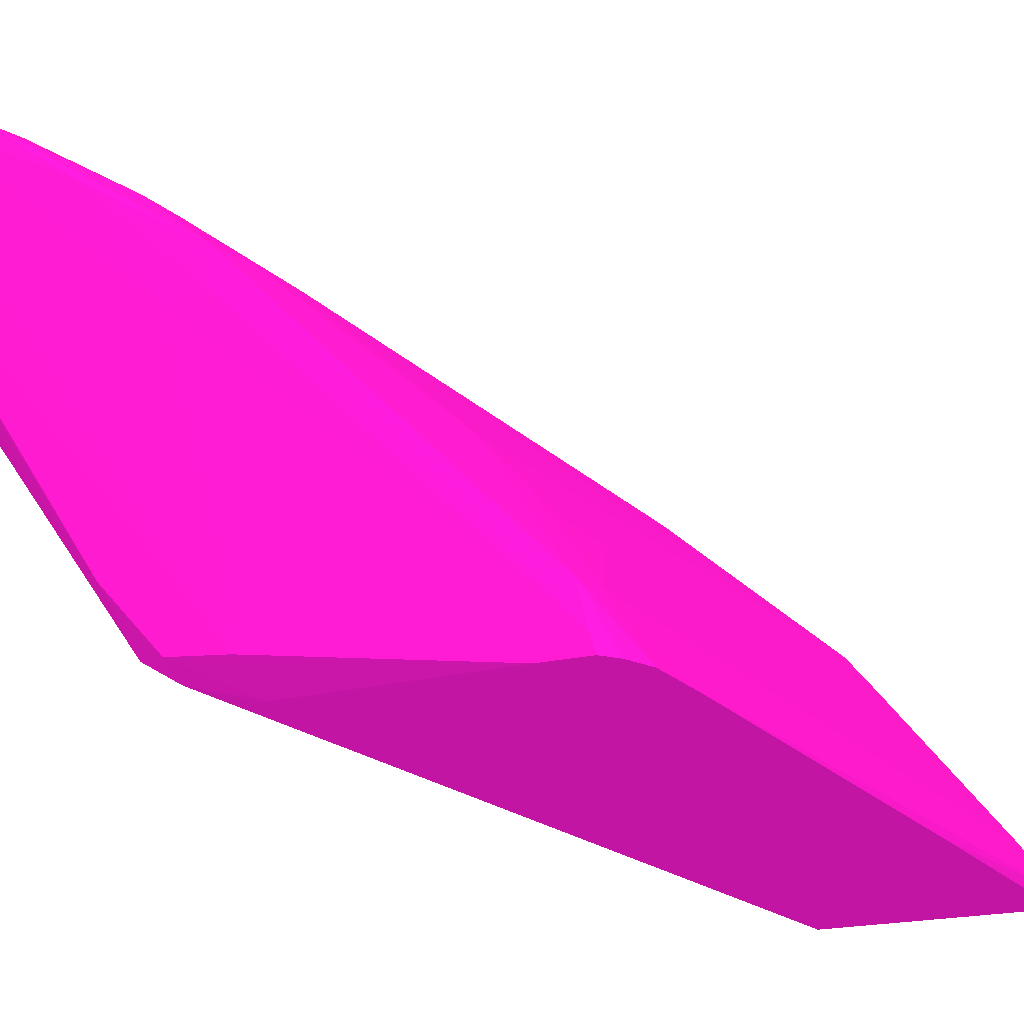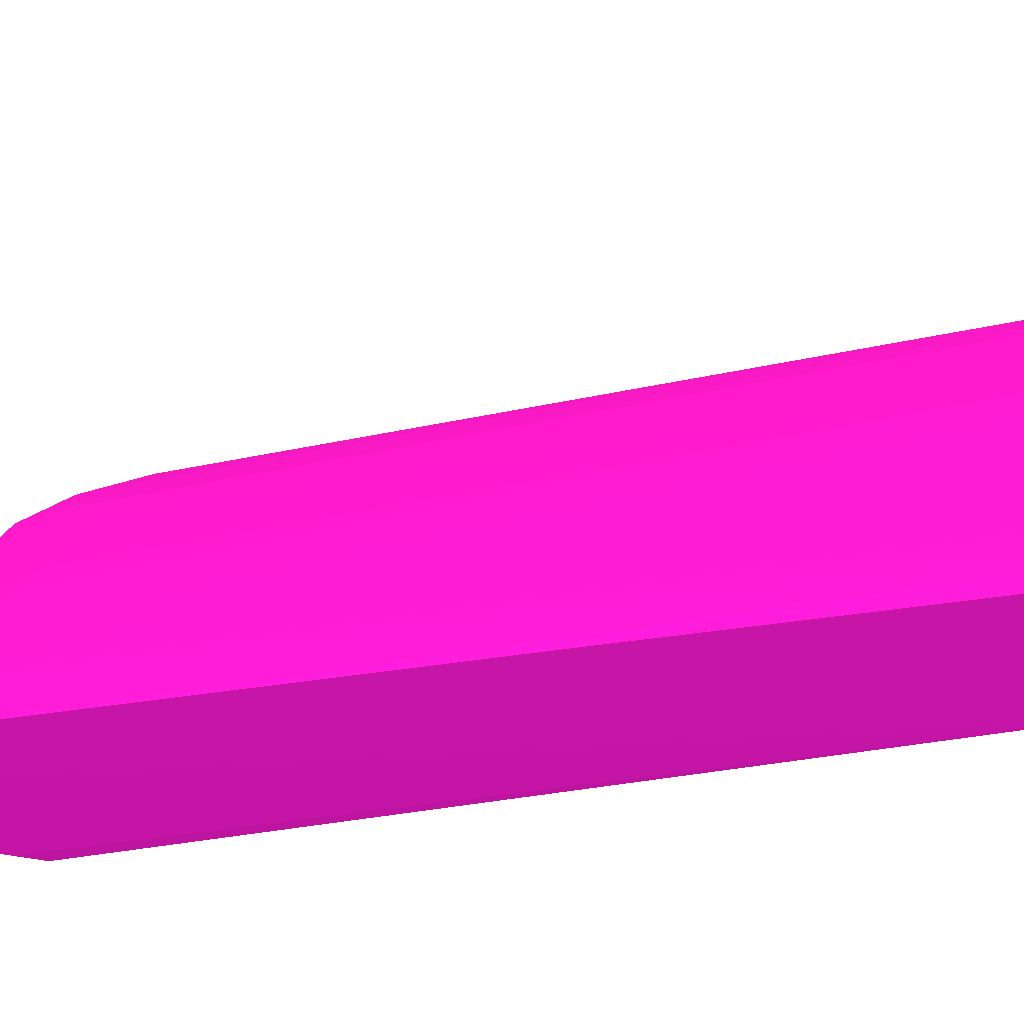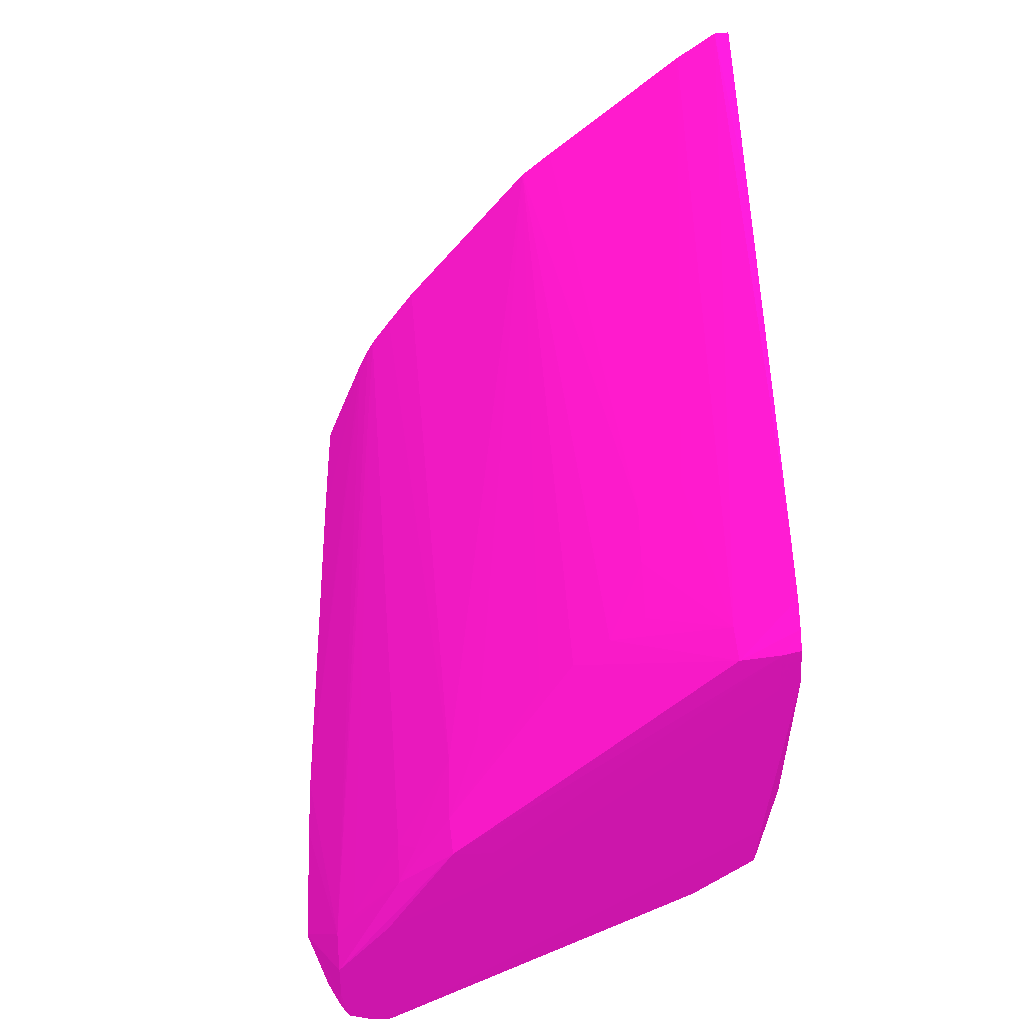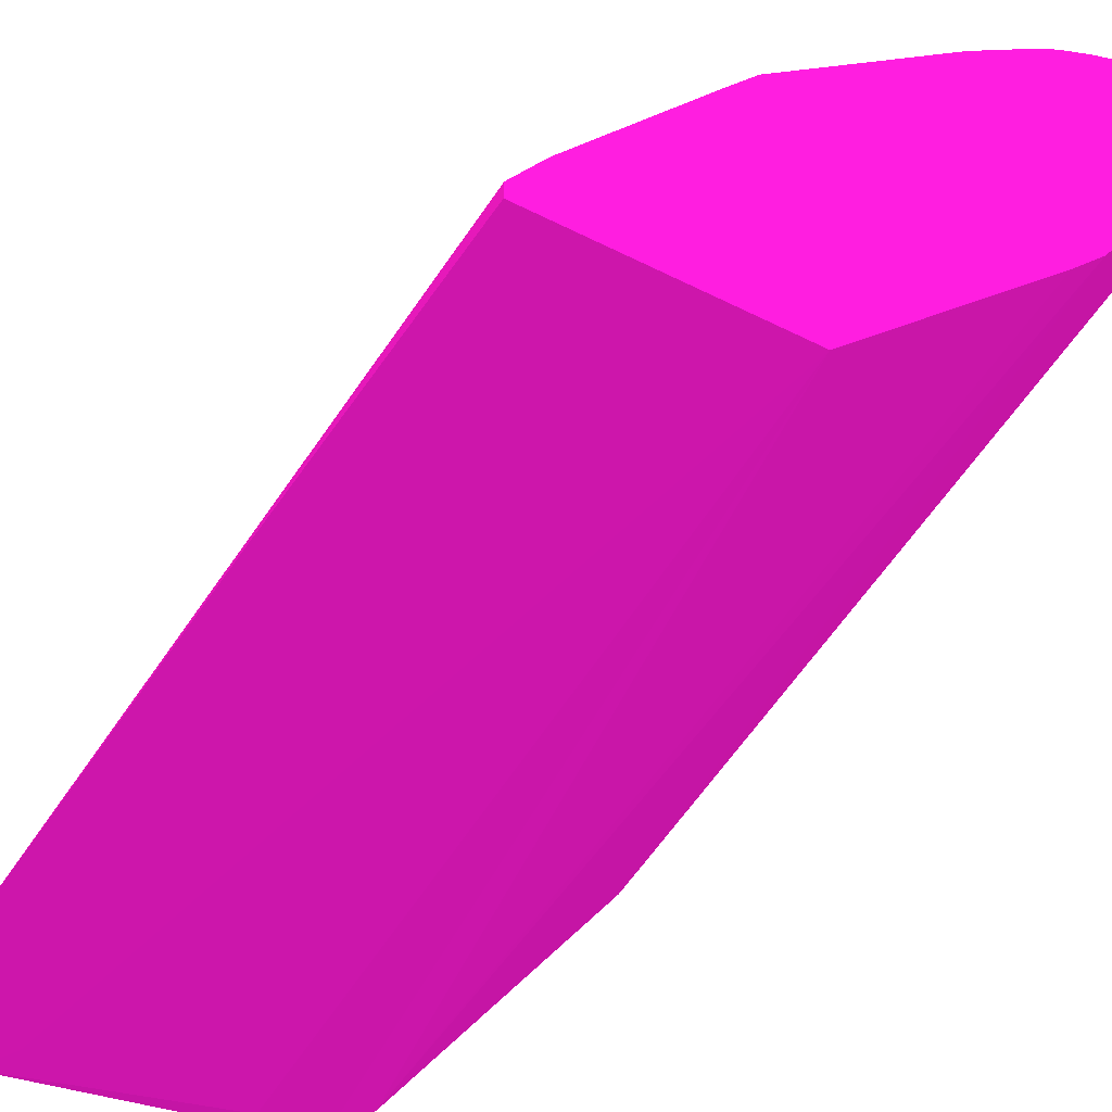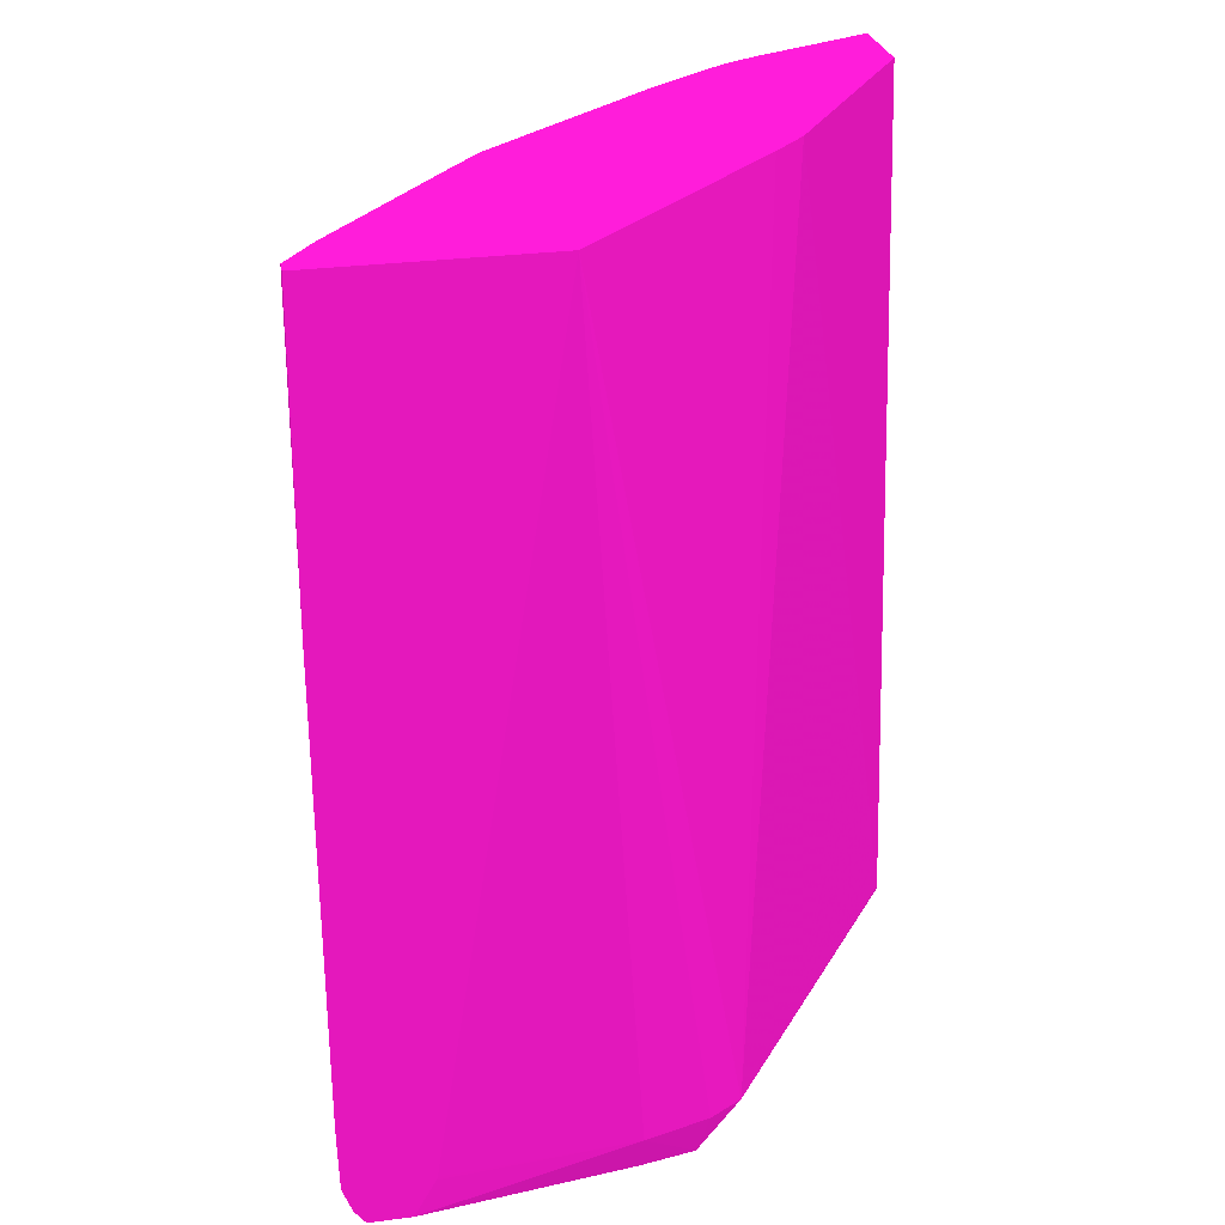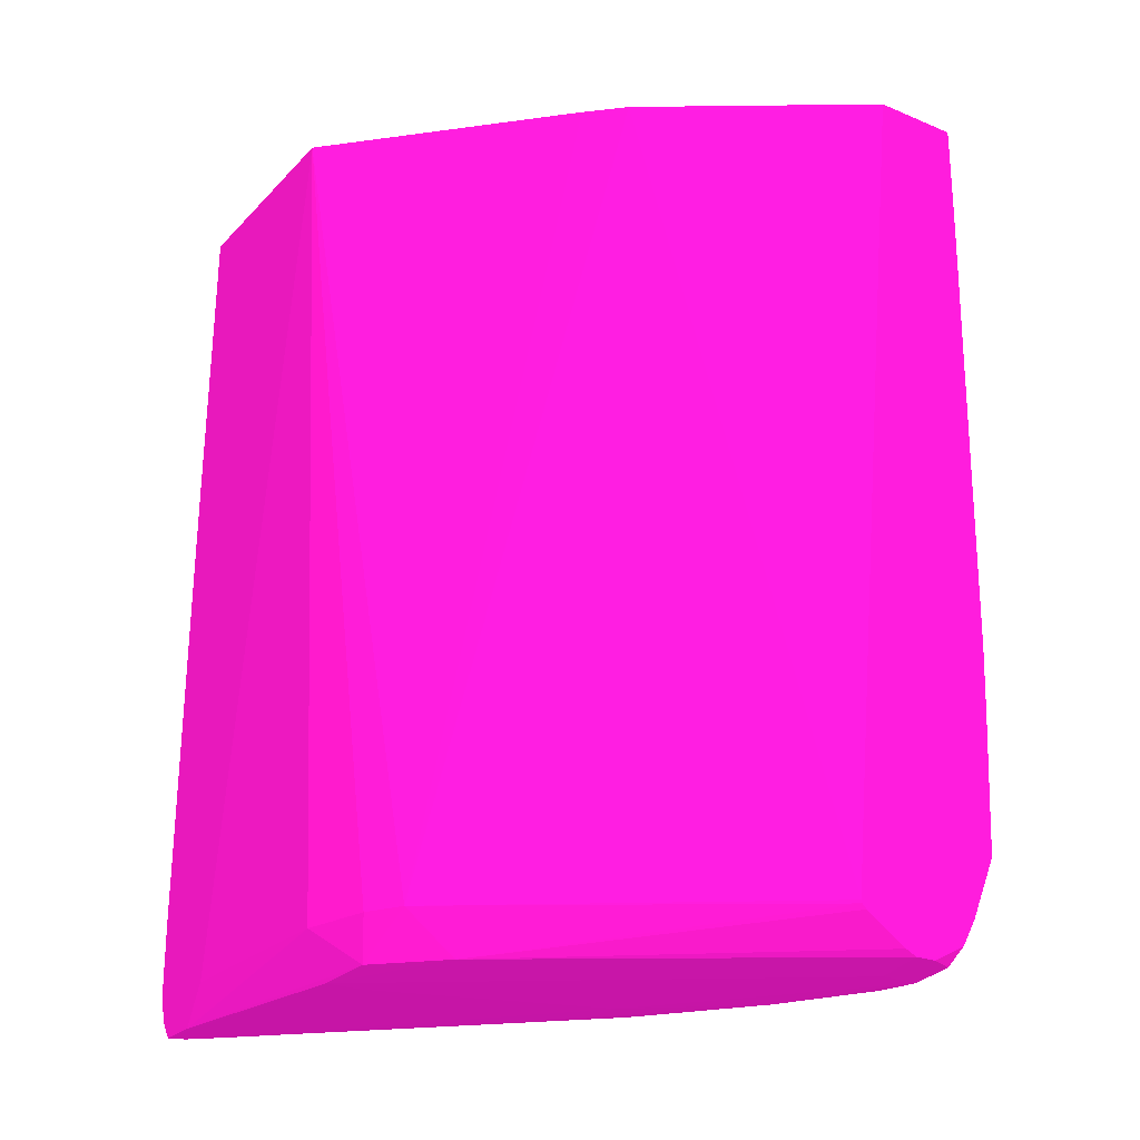
<metadata>
{"format":"obj","ext":"obj","renderer":"f3d","projection":"perspective","resolution":1024,"background":"white","views":[{"elev":-18.7,"azim":26.4,"up":"+Z"},{"elev":-27.1,"azim":106.7,"up":"+Z"},{"elev":-43.6,"azim":94.1,"up":"+Y"},{"elev":-45.7,"azim":149.5,"up":"+Z"},{"elev":27.9,"azim":168.4,"up":"+Y"},{"elev":-26.1,"azim":-123.2,"up":"+Y"}]}
</metadata>
<code>
v 0.01614 -0.1642 -0.06827 0.5843 0.06275 0.4824
v 0.01614 -0.1642 -0.06813 0.5843 0.06275 0.4824
v 0.01614 -0.164 -0.06854 0.5843 0.06275 0.4824
v 0.02159 -0.1642 -0.07641 0.5843 0.06275 0.4824
v 0.02435 -0.1643 -0.07804 0.5843 0.06275 0.4824
v 0.0175 -0.1642 -0.06804 0.5843 0.06275 0.4824
v 0.01614 -0.1642 -0.06774 0.5843 0.06275 0.4824
v 0.0175 -0.1642 -0.06711 0.5843 0.06275 0.4824
v 0.01614 -0.1633 -0.06957 0.5843 0.06275 0.4824
v 0.02297 -0.1642 -0.0779 0.5843 0.06275 0.4824
v 0.01614 -0.1632 -0.06968 0.5843 0.06275 0.4824
v 0.02182 -0.1631 -0.07756 0.5843 0.06275 0.4824
v 0.02973 -0.1642 -0.07885 0.5843 0.06275 0.4824
v 0.0308 -0.1642 -0.07885 0.5843 0.06275 0.4824
v 0.02952 -0.1642 -0.07837 0.5843 0.06275 0.4824
v 0.02435 -0.1643 -0.07718 0.5843 0.06275 0.4824
v 0.01637 -0.1642 -0.06717 0.5843 0.06275 0.4824
v 0.01614 -0.1637 -0.06689 0.5843 0.06275 0.4824
v 0.02264 -0.1643 -0.07156 0.5843 0.06275 0.4824
v 0.02061 -0.1642 -0.06871 0.5843 0.06275 0.4824
v 0.0186 -0.1641 -0.0672 0.5843 0.06275 0.4824
v 0.01614 -0.1615 -0.06585 0.5843 0.06275 0.4824
v 0.01614 -0.163 -0.06652 0.5843 0.06275 0.4824
v 0.02267 -0.1631 -0.07808 0.5843 0.06275 0.4824
v 0.02435 -0.1631 -0.07855 0.5843 0.06275 0.4824
v 0.01614 -0.1632 -0.0697 0.5843 0.06275 0.4824
v 0.01979 -0.1415 -0.07286 0.5843 0.06275 0.4824
v 0.02063 -0.1415 -0.07375 0.5843 0.06275 0.4824
v 0.02579 -0.1415 -0.07885 0.5843 0.06275 0.4824
v 0.02918 -0.1632 -0.07885 0.5843 0.06275 0.4824
v 0.03068 -0.1642 -0.07846 0.5843 0.06275 0.4824
v 0.03108 -0.1638 -0.07885 0.5843 0.06275 0.4824
v 0.02375 -0.1642 -0.07161 0.5843 0.06275 0.4824
v 0.02264 -0.1642 -0.07026 0.5843 0.06275 0.4824
v 0.0236 -0.1641 -0.07063 0.5843 0.06275 0.4824
v 0.02176 -0.1636 -0.06908 0.5843 0.06275 0.4824
v 0.01875 -0.1631 -0.06711 0.5843 0.06275 0.4824
v 0.01614 -0.1614 -0.06584 0.5843 0.06275 0.4824
v 0.02915 -0.1631 -0.07885 0.5843 0.06275 0.4824
v 0.01614 -0.162 -0.06959 0.5843 0.06275 0.4824
v 0.01614 -0.1415 -0.06748 0.5843 0.06275 0.4824
v 0.03133 -0.1415 -0.07885 0.5843 0.06275 0.4824
v 0.03041 -0.1641 -0.07751 0.5843 0.06275 0.4824
v 0.03133 -0.1631 -0.07885 0.5843 0.06275 0.4824
v 0.02372 -0.1631 -0.07053 0.5843 0.06275 0.4824
v 0.0196 -0.1631 -0.06765 0.5843 0.06275 0.4824
v 0.02247 -0.1631 -0.06957 0.5843 0.06275 0.4824
v 0.02179 -0.1625 -0.06903 0.5843 0.06275 0.4824
v 0.01614 -0.1563 -0.06557 0.5843 0.06275 0.4824
v 0.01614 -0.158 -0.06565 0.5843 0.06275 0.4824
v 0.01964 -0.1614 -0.06761 0.5843 0.06275 0.4824
v 0.0202 -0.1415 -0.06723 0.5843 0.06275 0.4824
v 0.01985 -0.1415 -0.06703 0.5843 0.06275 0.4824
v 0.01914 -0.146 -0.06679 0.5843 0.06275 0.4824
v 0.01614 -0.1415 -0.0653 0.5843 0.06275 0.4824
v 0.03139 -0.1495 -0.07885 0.5843 0.06275 0.4824
v 0.03132 -0.1415 -0.07846 0.5843 0.06275 0.4824
v 0.03046 -0.1631 -0.07745 0.5843 0.06275 0.4824
v 0.02817 -0.1614 -0.07469 0.5843 0.06275 0.4824
v 0.02731 -0.1614 -0.07379 0.5843 0.06275 0.4824
v 0.03134 -0.1625 -0.07885 0.5843 0.06275 0.4824
v 0.02642 -0.1614 -0.07293 0.5843 0.06275 0.4824
v 0.02465 -0.1614 -0.07128 0.5843 0.06275 0.4824
v 0.0238 -0.1614 -0.07049 0.5843 0.06275 0.4824
v 0.02105 -0.1415 -0.06787 0.5843 0.06275 0.4824
v 0.01921 -0.1426 -0.06672 0.5843 0.06275 0.4824
v 0.01921 -0.1415 -0.06669 0.5843 0.06275 0.4824
v 0.01614 -0.1453 -0.06534 0.5843 0.06275 0.4824
v 0.01614 -0.1421 -0.06529 0.5843 0.06275 0.4824
v 0.03137 -0.1614 -0.07885 0.5843 0.06275 0.4824
v 0.03105 -0.1415 -0.07806 0.5843 0.06275 0.4824
v 0.02982 -0.158 -0.07657 0.5843 0.06275 0.4824
v 0.02896 -0.158 -0.07552 0.5843 0.06275 0.4824
v 0.02894 -0.1597 -0.07552 0.5843 0.06275 0.4824
v 0.02891 -0.1614 -0.07554 0.5843 0.06275 0.4824
v 0.03057 -0.1415 -0.07737 0.5843 0.06275 0.4824
v 0.02668 -0.1415 -0.0726 0.5843 0.06275 0.4824
v 0.02218 -0.1415 -0.06872 0.5843 0.06275 0.4824
v 0.01614 -0.1424 -0.0653 0.5843 0.06275 0.4824
v 0.01614 -0.1438 -0.06531 0.5843 0.06275 0.4824
v 0.02739 -0.1415 -0.07346 0.5843 0.06275 0.4824
f 1 2 7
f 1 7 18
f 1 18 23
f 1 23 22
f 1 22 38
f 1 38 50
f 1 50 49
f 1 49 68
f 1 68 80
f 1 80 79
f 1 79 69
f 1 69 55
f 1 55 41
f 1 41 40
f 1 40 26
f 1 26 11
f 1 11 9
f 1 9 3
f 1 3 4
f 1 4 5
f 1 5 6
f 1 6 8
f 1 8 2
f 2 8 7
f 3 9 4
f 4 10 5
f 4 9 11
f 4 11 12
f 4 12 10
f 5 10 13
f 5 13 14
f 5 14 15
f 5 15 16
f 5 16 8
f 5 8 6
f 7 8 17
f 7 17 18
f 8 18 17
f 8 16 19
f 8 19 20
f 8 20 21
f 8 21 22
f 8 22 23
f 8 23 18
f 10 12 24
f 10 24 25
f 10 25 13
f 11 26 12
f 12 26 27
f 12 27 28
f 12 28 29
f 12 29 24
f 13 25 30
f 13 30 39
f 13 39 29
f 13 29 42
f 13 42 56
f 13 56 70
f 13 70 61
f 13 61 44
f 13 44 32
f 13 32 14
f 14 31 15
f 14 32 31
f 15 31 19
f 15 19 16
f 19 31 33
f 19 33 20
f 20 33 34
f 20 34 35
f 20 35 21
f 21 35 36
f 21 36 37
f 21 37 38
f 21 38 22
f 24 29 25
f 25 39 30
f 25 29 39
f 26 40 27
f 27 41 55
f 27 55 67
f 27 67 53
f 27 53 52
f 27 52 65
f 27 65 78
f 27 78 77
f 27 77 81
f 27 81 76
f 27 76 71
f 27 71 57
f 27 57 42
f 27 42 29
f 27 29 28
f 27 40 41
f 31 32 43
f 31 43 35
f 31 35 33
f 32 44 43
f 33 35 34
f 35 43 45
f 35 45 36
f 36 46 37
f 36 45 47
f 36 47 48
f 36 48 46
f 37 49 50
f 37 50 38
f 37 46 51
f 37 51 52
f 37 52 53
f 37 53 54
f 37 54 49
f 42 57 56
f 43 44 58
f 43 58 59
f 43 59 60
f 43 60 45
f 44 61 58
f 45 60 62
f 45 62 63
f 45 63 64
f 45 64 47
f 46 48 51
f 47 64 48
f 48 64 65
f 48 65 52
f 48 52 51
f 49 54 66
f 49 66 67
f 49 67 68
f 53 67 66
f 53 66 54
f 55 69 67
f 56 57 70
f 57 71 58
f 57 58 70
f 58 72 73
f 58 73 74
f 58 74 75
f 58 75 59
f 58 61 70
f 58 71 76
f 58 76 72
f 59 75 74
f 59 74 73
f 59 73 77
f 59 77 60
f 60 77 62
f 62 77 63
f 63 77 64
f 64 77 78
f 64 78 65
f 67 69 79
f 67 79 80
f 67 80 68
f 72 76 81
f 72 81 73
f 73 81 77

</code>
